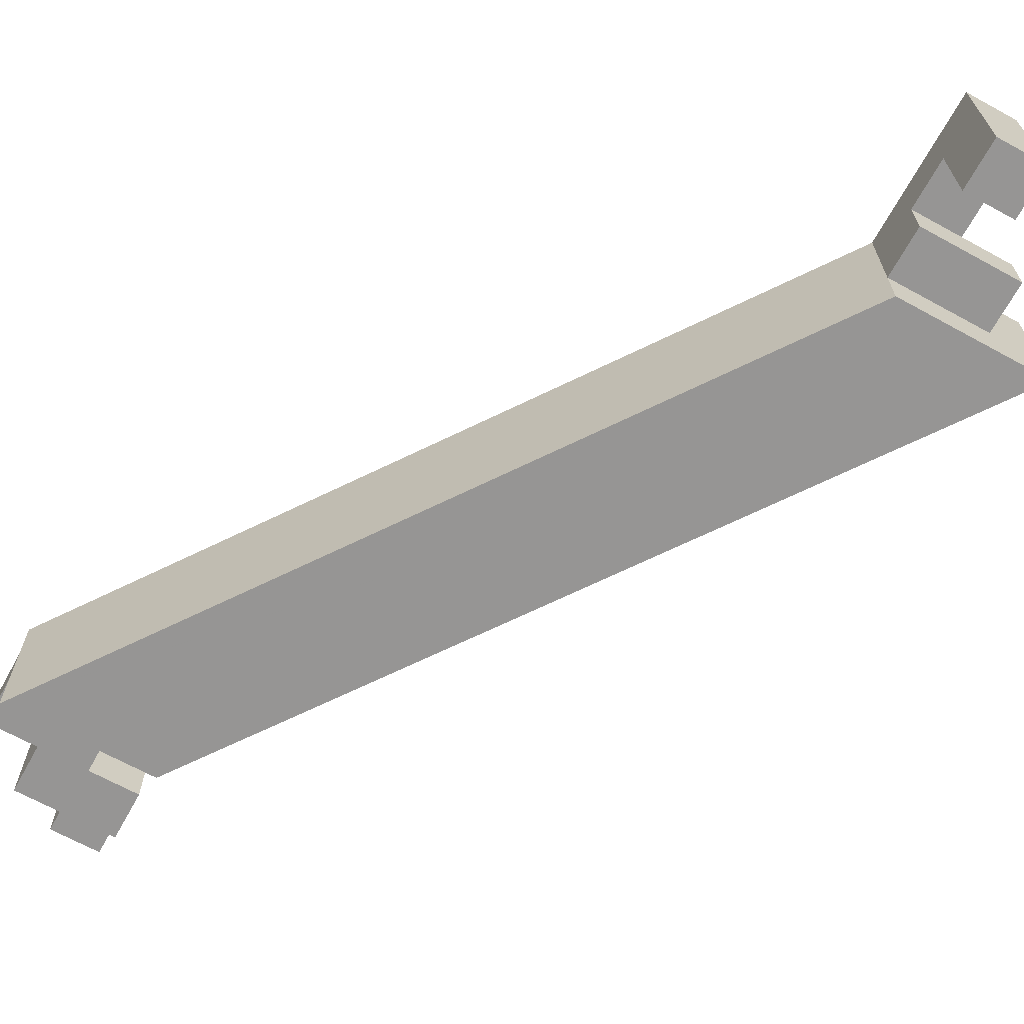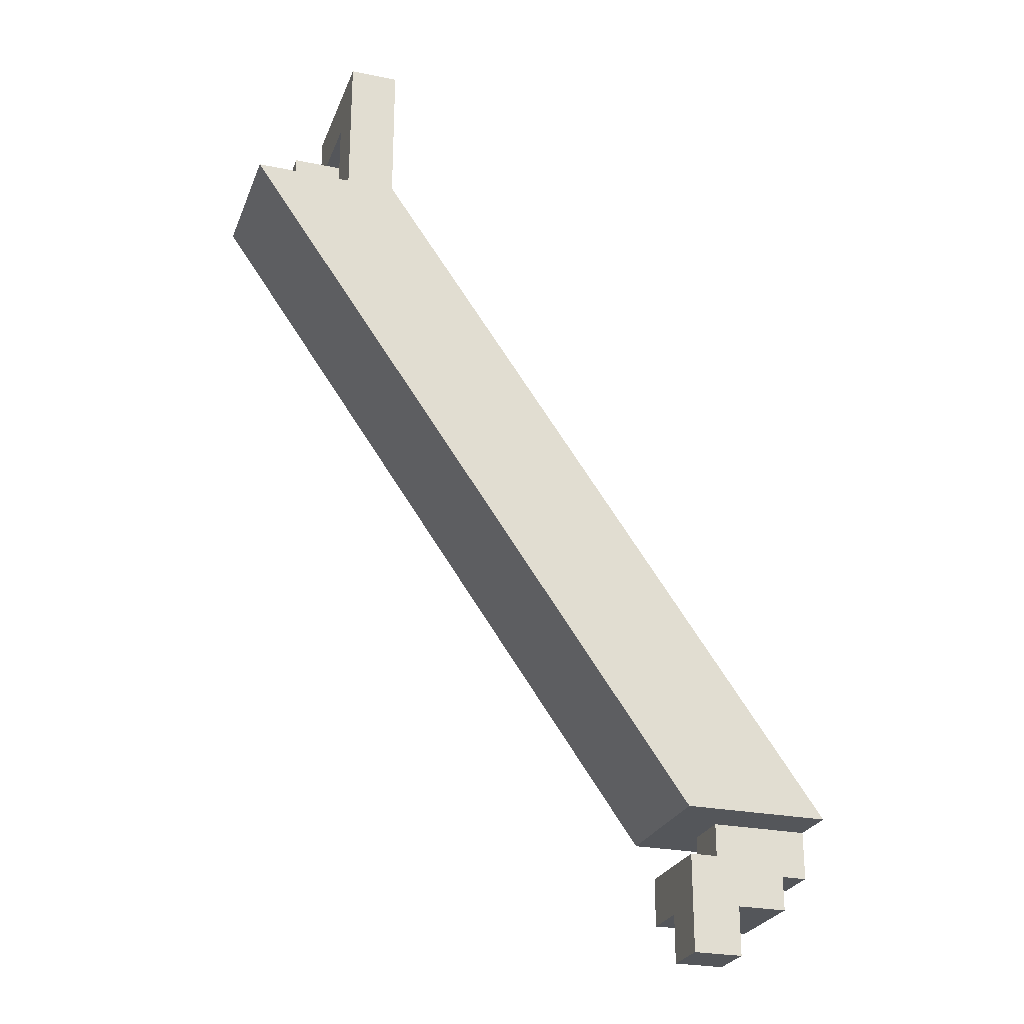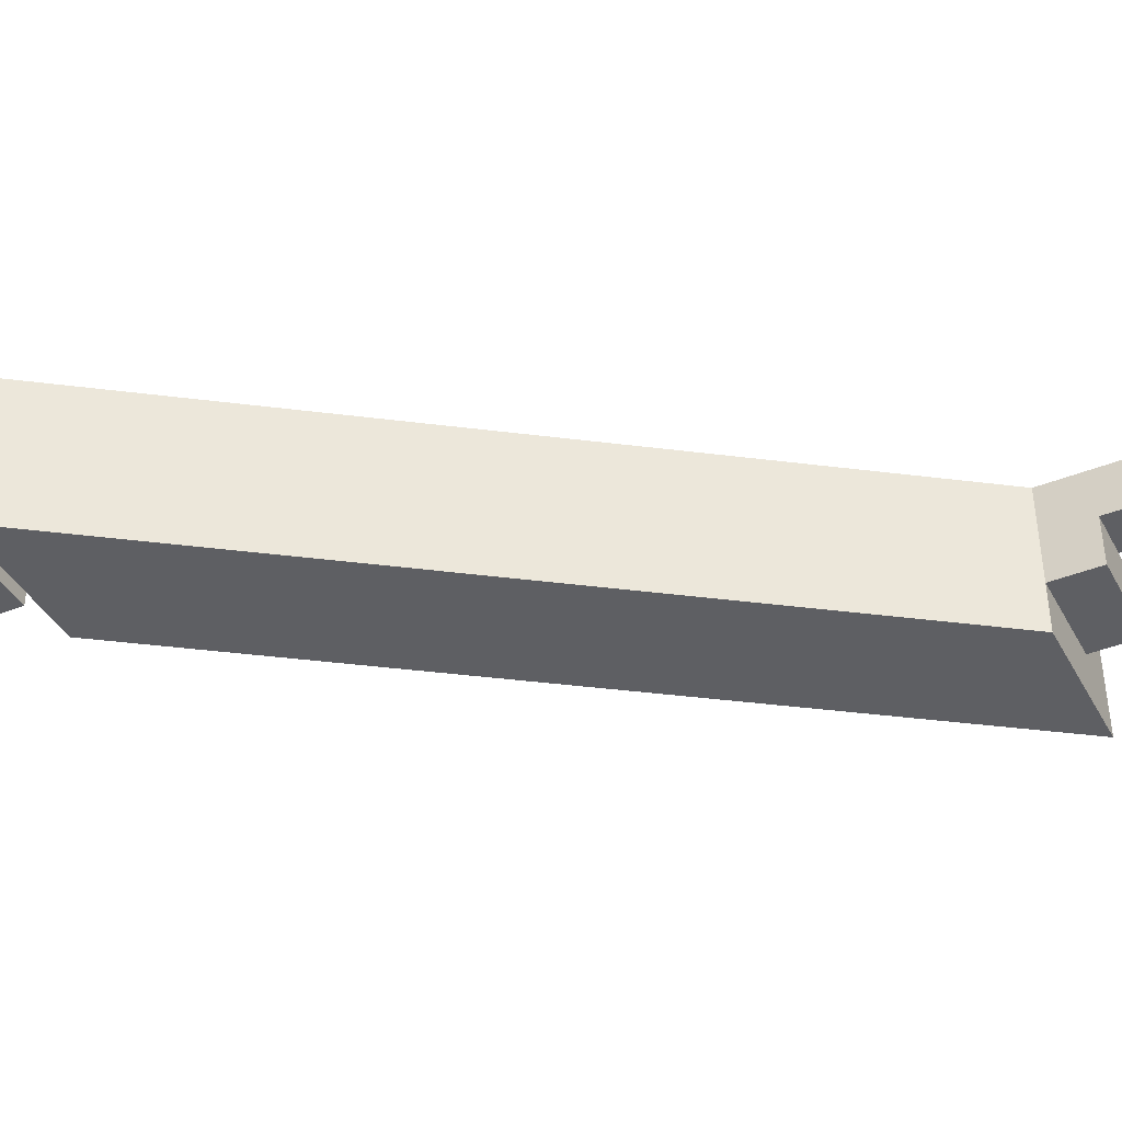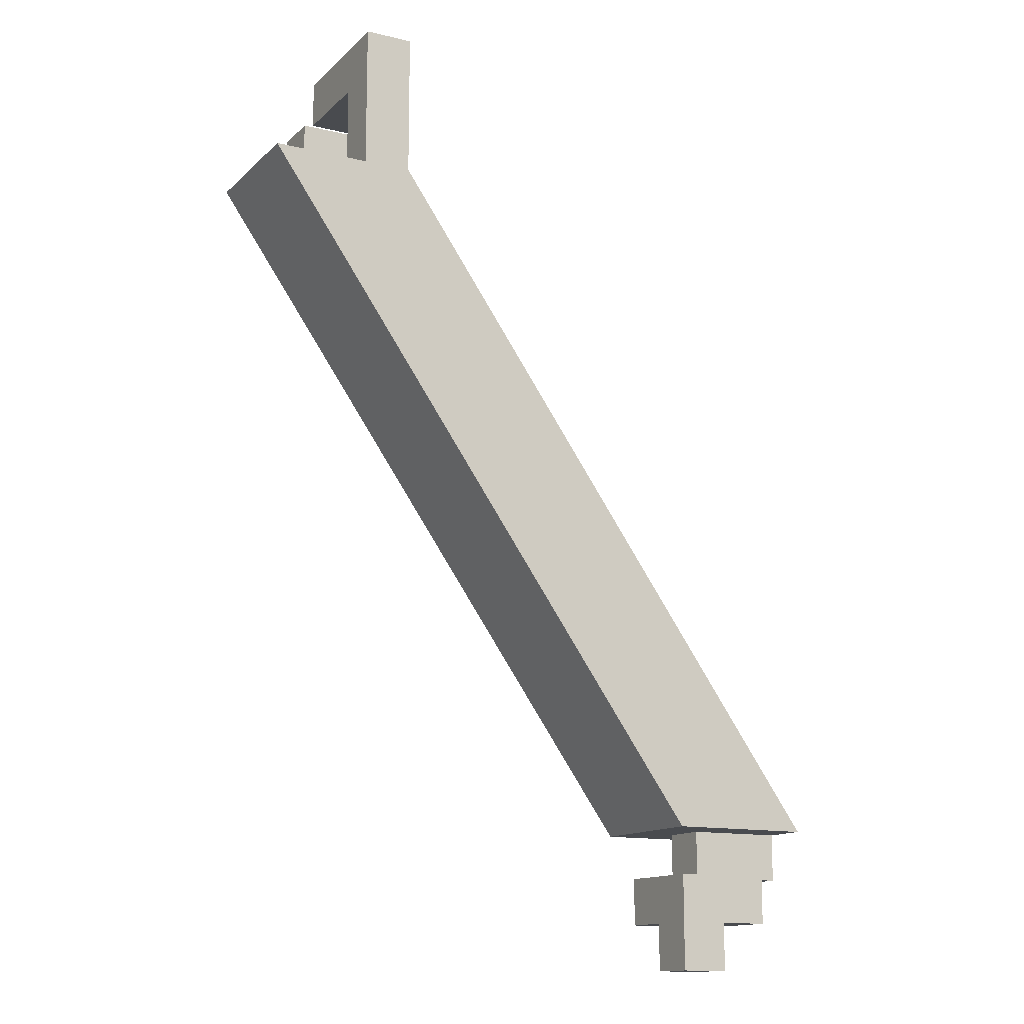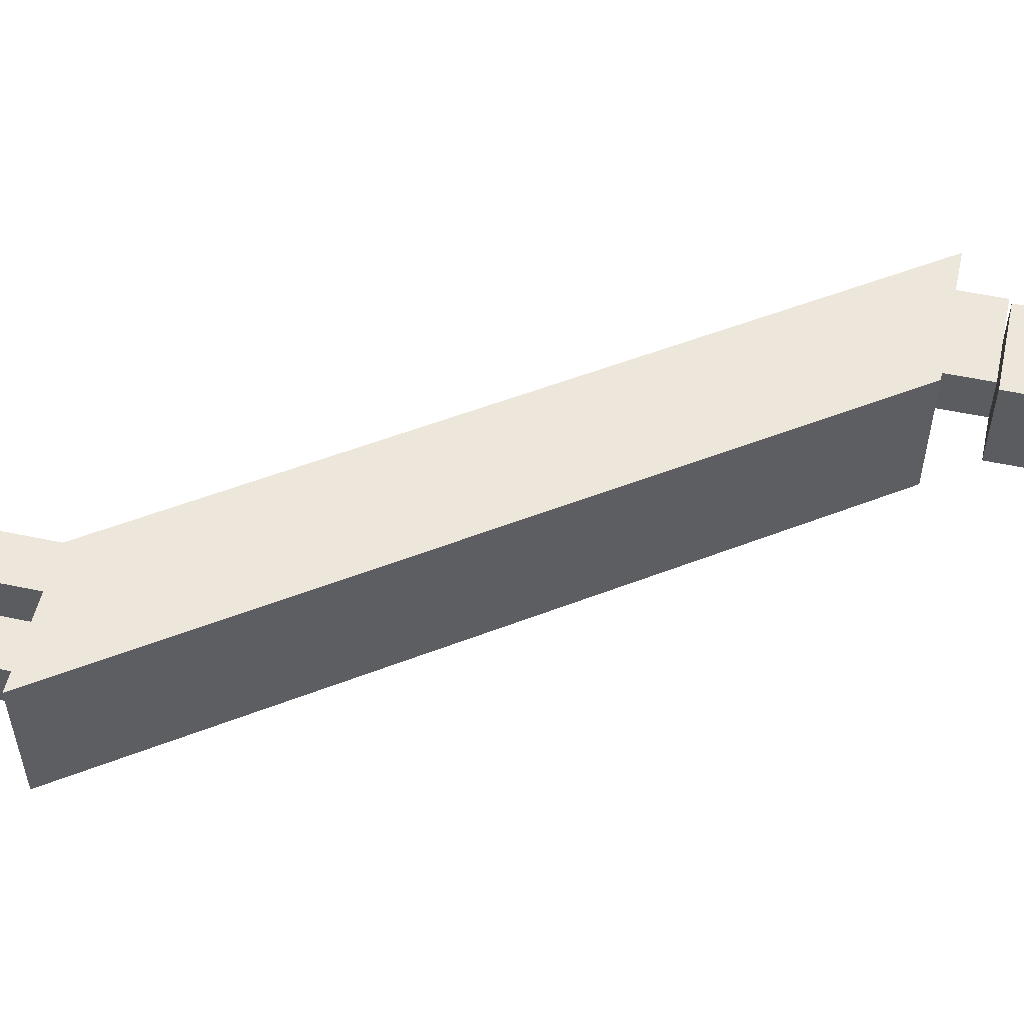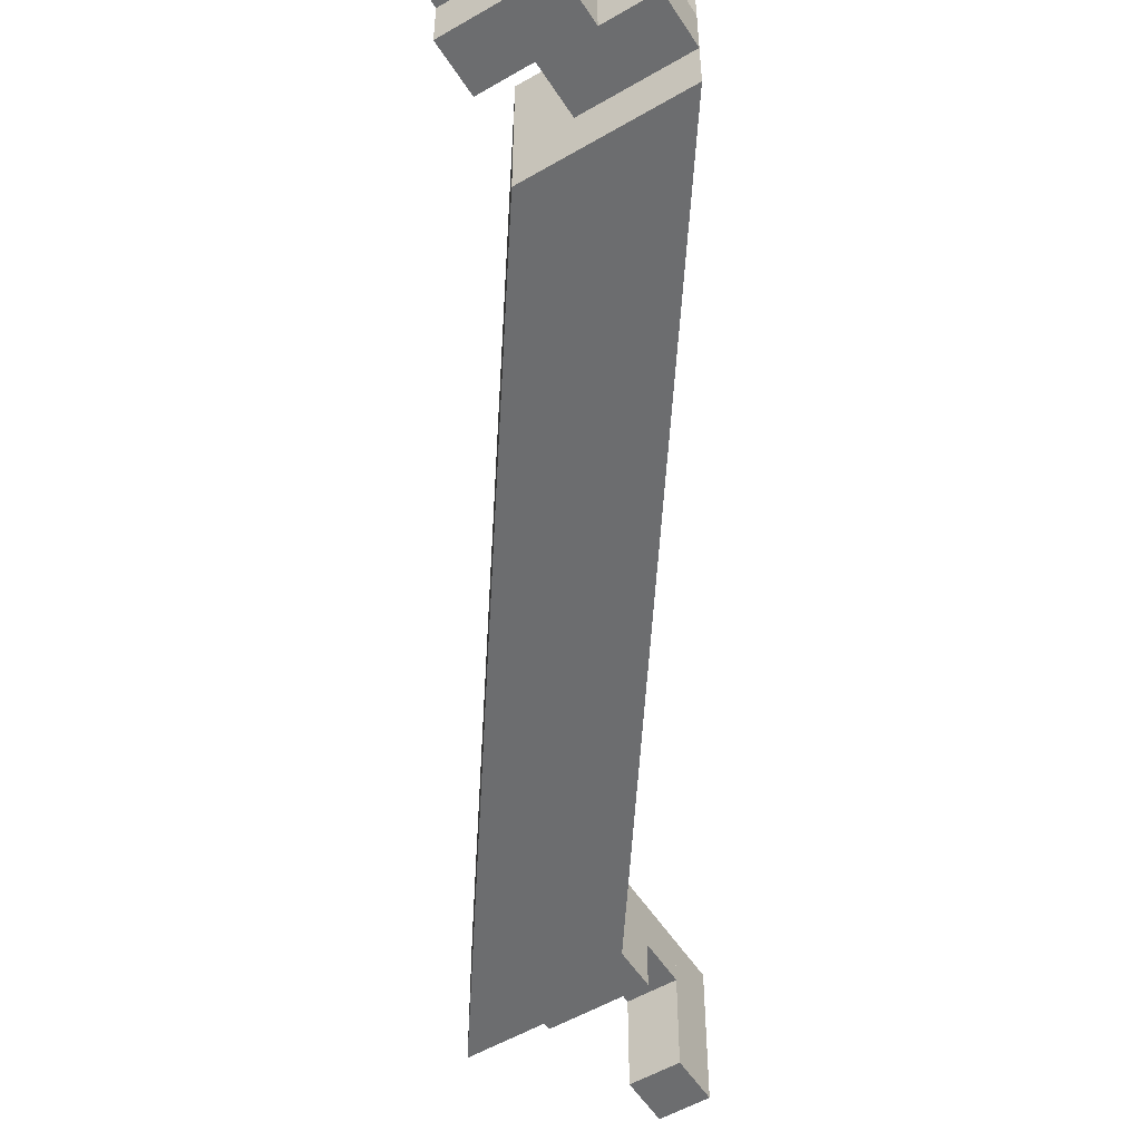
<metadata>
{"format":"obj","ext":"obj","renderer":"f3d","projection":"perspective","resolution":1024,"background":"white","views":[{"elev":-67.5,"azim":-28.8,"up":"+Y"},{"elev":-25.7,"azim":161.9,"up":"+Z"},{"elev":-40.5,"azim":-63.7,"up":"+Y"},{"elev":-13.7,"azim":152.0,"up":"+Z"},{"elev":53.7,"azim":102.7,"up":"+Y"},{"elev":-53.9,"azim":-148.1,"up":"+Y"}]}
</metadata>
<code>
v 0.3549 0.1625 -0.03
v 0.4149 0.1625 -0.03
v 0.4149 0.2225 -0.03
v 0.3549 0.2225 -0.03
v 0.1625 0.1625 -0.3033
v 0.1625 0.2225 -0.3033
v 0.2225 0.2225 -0.3033
v 0.2225 0.1625 -0.3033
v 0.3549 0.1625 0.01
v 0.3549 0.1625 0.03
v 0.3549 0.1825 0.01
v 0.3549 0.1825 0.03
v 0.3749 0.1625 0.01
v 0.3749 0.1625 0.03
v 0.3749 0.1825 0.01
v 0.3749 0.1825 0.03
v 0.3549 0.1825 -0.03
v 0.3549 0.1825 -0.01
v 0.3549 0.2024 -0.03
v 0.3549 0.2024 -0.01
v 0.3749 0.1825 -0.03
v 0.3749 0.1825 -0.01
v 0.3749 0.2024 -0.03
v 0.3749 0.2024 -0.01
v 0.3549 0.1825 0.01
v 0.3549 0.1825 0.03
v 0.3549 0.2024 0.01
v 0.3549 0.2024 0.03
v 0.3749 0.1825 0.01
v 0.3749 0.1825 0.03
v 0.3749 0.2024 0.01
v 0.3749 0.2024 0.03
v 0.3549 0.2024 -0.03
v 0.3549 0.2024 -0.01
v 0.3549 0.2225 -0.03
v 0.3549 0.2225 -0.01
v 0.3749 0.2024 -0.03
v 0.3749 0.2024 -0.01
v 0.3749 0.2225 -0.03
v 0.3749 0.2225 -0.01
v 0.3549 0.2024 -0.01
v 0.3549 0.2024 0.01
v 0.3549 0.2225 -0.01
v 0.3549 0.2225 0.01
v 0.3749 0.2024 -0.01
v 0.3749 0.2024 0.01
v 0.3749 0.2225 -0.01
v 0.3749 0.2225 0.01
v 0.3549 0.2024 0.01
v 0.3549 0.2024 0.03
v 0.3549 0.2225 0.01
v 0.3549 0.2225 0.03
v 0.3749 0.2024 0.01
v 0.3749 0.2024 0.03
v 0.3749 0.2225 0.01
v 0.3749 0.2225 0.03
v 0.3749 0.1825 -0.03
v 0.3749 0.1825 -0.01
v 0.3749 0.2024 -0.03
v 0.3749 0.2024 -0.01
v 0.3949 0.1825 -0.03
v 0.3949 0.1825 -0.01
v 0.3949 0.2024 -0.03
v 0.3949 0.2024 -0.01
v 0.1625 0.1825 -0.3233
v 0.1625 0.1825 -0.3033
v 0.1625 0.2024 -0.3233
v 0.1625 0.2024 -0.3033
v 0.1825 0.1825 -0.3233
v 0.1825 0.1825 -0.3033
v 0.1825 0.2024 -0.3233
v 0.1825 0.2024 -0.3033
v 0.1825 0.1825 -0.3433
v 0.1825 0.1825 -0.3233
v 0.1825 0.2024 -0.3433
v 0.1825 0.2024 -0.3233
v 0.2024 0.1825 -0.3433
v 0.2024 0.1825 -0.3233
v 0.2024 0.2024 -0.3433
v 0.2024 0.2024 -0.3233
v 0.1825 0.1825 -0.3233
v 0.1825 0.1825 -0.3033
v 0.1825 0.2024 -0.3233
v 0.1825 0.2024 -0.3033
v 0.2024 0.1825 -0.3233
v 0.2024 0.1825 -0.3033
v 0.2024 0.2024 -0.3233
v 0.2024 0.2024 -0.3033
v 0.1825 0.2024 -0.3433
v 0.1825 0.2024 -0.3233
v 0.1825 0.2225 -0.3433
v 0.1825 0.2225 -0.3233
v 0.2024 0.2024 -0.3433
v 0.2024 0.2024 -0.3233
v 0.2024 0.2225 -0.3433
v 0.2024 0.2225 -0.3233
v 0.2024 0.1825 -0.3433
v 0.2024 0.1825 -0.3233
v 0.2024 0.2024 -0.3433
v 0.2024 0.2024 -0.3233
v 0.2225 0.1825 -0.3433
v 0.2225 0.1825 -0.3233
v 0.2225 0.2024 -0.3433
v 0.2225 0.2024 -0.3233
v 0.2024 0.2024 -0.3633
v 0.2024 0.2024 -0.3433
v 0.2024 0.2225 -0.3633
v 0.2024 0.2225 -0.3433
v 0.2225 0.2024 -0.3633
v 0.2225 0.2024 -0.3433
v 0.2225 0.2225 -0.3633
v 0.2225 0.2225 -0.3433
v 0.2024 0.2024 -0.3433
v 0.2024 0.2024 -0.3233
v 0.2024 0.2225 -0.3433
v 0.2024 0.2225 -0.3233
v 0.2225 0.2024 -0.3433
v 0.2225 0.2024 -0.3233
v 0.2225 0.2225 -0.3433
v 0.2225 0.2225 -0.3233
f 1 2 3
f 3 4 1
f 5 6 7
f 7 8 5
f 2 1 5
f 5 8 2
f 3 2 8
f 8 7 3
f 4 3 7
f 7 6 4
f 1 4 6
f 6 5 1
f 9 15 13
f 9 11 15
f 9 12 11
f 9 10 12
f 11 16 15
f 11 12 16
f 13 15 16
f 13 16 14
f 9 13 14
f 9 14 10
f 10 14 16
f 10 16 12
f 17 23 21
f 17 19 23
f 17 20 19
f 17 18 20
f 19 24 23
f 19 20 24
f 21 23 24
f 21 24 22
f 17 21 22
f 17 22 18
f 18 22 24
f 18 24 20
f 25 31 29
f 25 27 31
f 25 28 27
f 25 26 28
f 27 32 31
f 27 28 32
f 29 31 32
f 29 32 30
f 25 29 30
f 25 30 26
f 26 30 32
f 26 32 28
f 33 39 37
f 33 35 39
f 33 36 35
f 33 34 36
f 35 40 39
f 35 36 40
f 37 39 40
f 37 40 38
f 33 37 38
f 33 38 34
f 34 38 40
f 34 40 36
f 41 47 45
f 41 43 47
f 41 44 43
f 41 42 44
f 43 48 47
f 43 44 48
f 45 47 48
f 45 48 46
f 41 45 46
f 41 46 42
f 42 46 48
f 42 48 44
f 49 55 53
f 49 51 55
f 49 52 51
f 49 50 52
f 51 56 55
f 51 52 56
f 53 55 56
f 53 56 54
f 49 53 54
f 49 54 50
f 50 54 56
f 50 56 52
f 57 63 61
f 57 59 63
f 57 60 59
f 57 58 60
f 59 64 63
f 59 60 64
f 61 63 64
f 61 64 62
f 57 61 62
f 57 62 58
f 58 62 64
f 58 64 60
f 65 71 69
f 65 67 71
f 65 68 67
f 65 66 68
f 67 72 71
f 67 68 72
f 69 71 72
f 69 72 70
f 65 69 70
f 65 70 66
f 66 70 72
f 66 72 68
f 73 79 77
f 73 75 79
f 73 76 75
f 73 74 76
f 75 80 79
f 75 76 80
f 77 79 80
f 77 80 78
f 73 77 78
f 73 78 74
f 74 78 80
f 74 80 76
f 81 87 85
f 81 83 87
f 81 84 83
f 81 82 84
f 83 88 87
f 83 84 88
f 85 87 88
f 85 88 86
f 81 85 86
f 81 86 82
f 82 86 88
f 82 88 84
f 89 95 93
f 89 91 95
f 89 92 91
f 89 90 92
f 91 96 95
f 91 92 96
f 93 95 96
f 93 96 94
f 89 93 94
f 89 94 90
f 90 94 96
f 90 96 92
f 97 103 101
f 97 99 103
f 97 100 99
f 97 98 100
f 99 104 103
f 99 100 104
f 101 103 104
f 101 104 102
f 97 101 102
f 97 102 98
f 98 102 104
f 98 104 100
f 105 111 109
f 105 107 111
f 105 108 107
f 105 106 108
f 107 112 111
f 107 108 112
f 109 111 112
f 109 112 110
f 105 109 110
f 105 110 106
f 106 110 112
f 106 112 108
f 113 119 117
f 113 115 119
f 113 116 115
f 113 114 116
f 115 120 119
f 115 116 120
f 117 119 120
f 117 120 118
f 113 117 118
f 113 118 114
f 114 118 120
f 114 120 116

</code>
